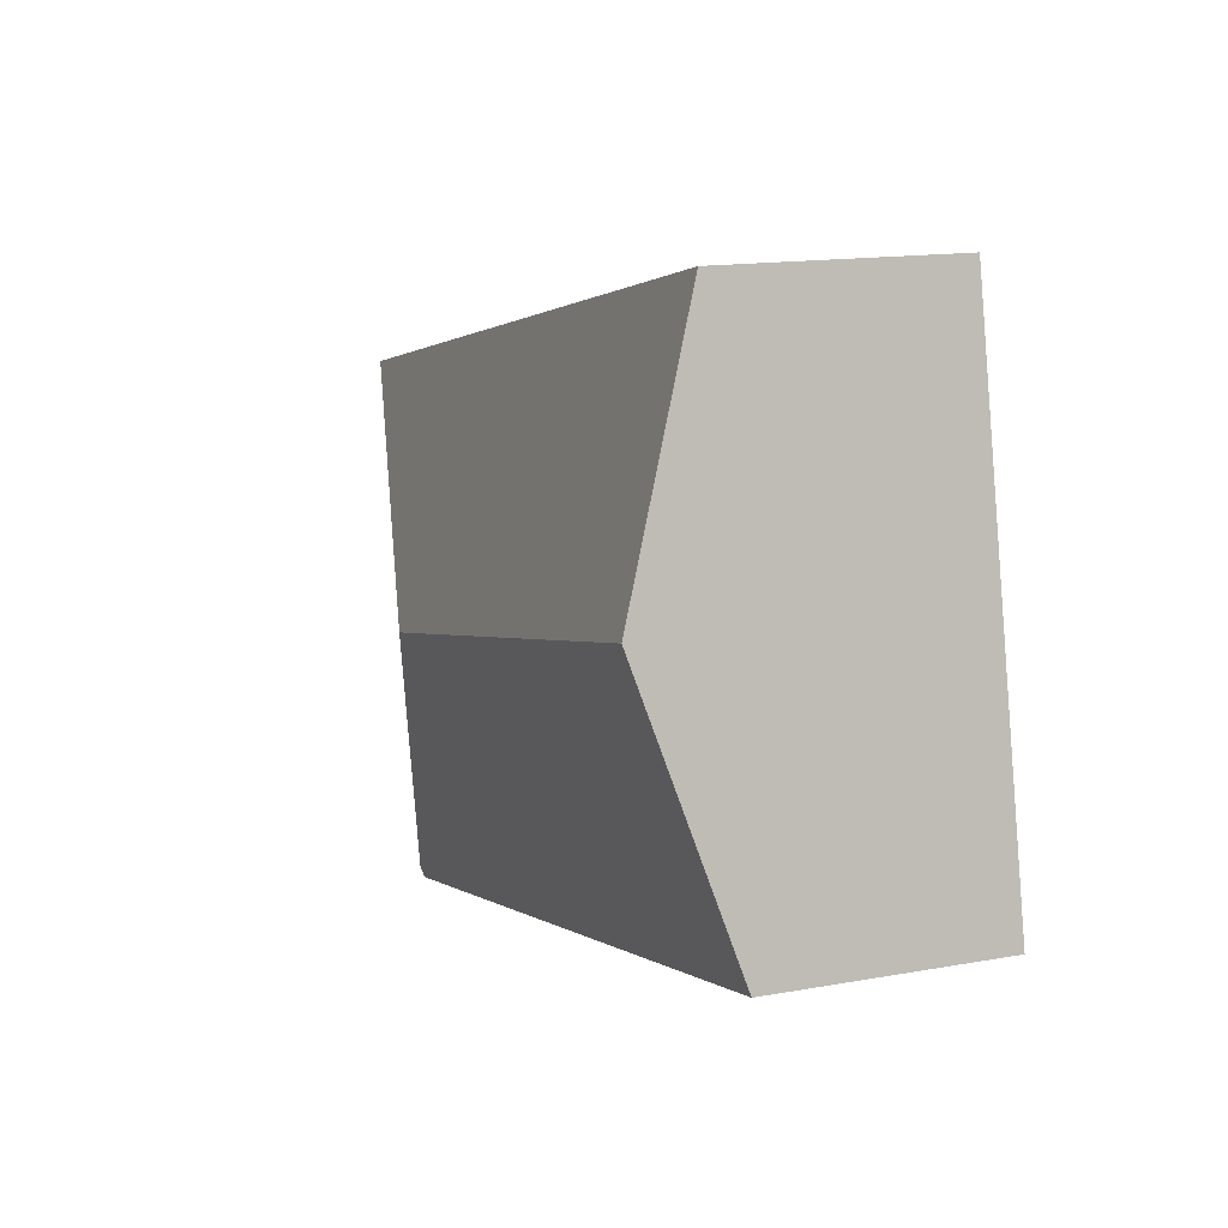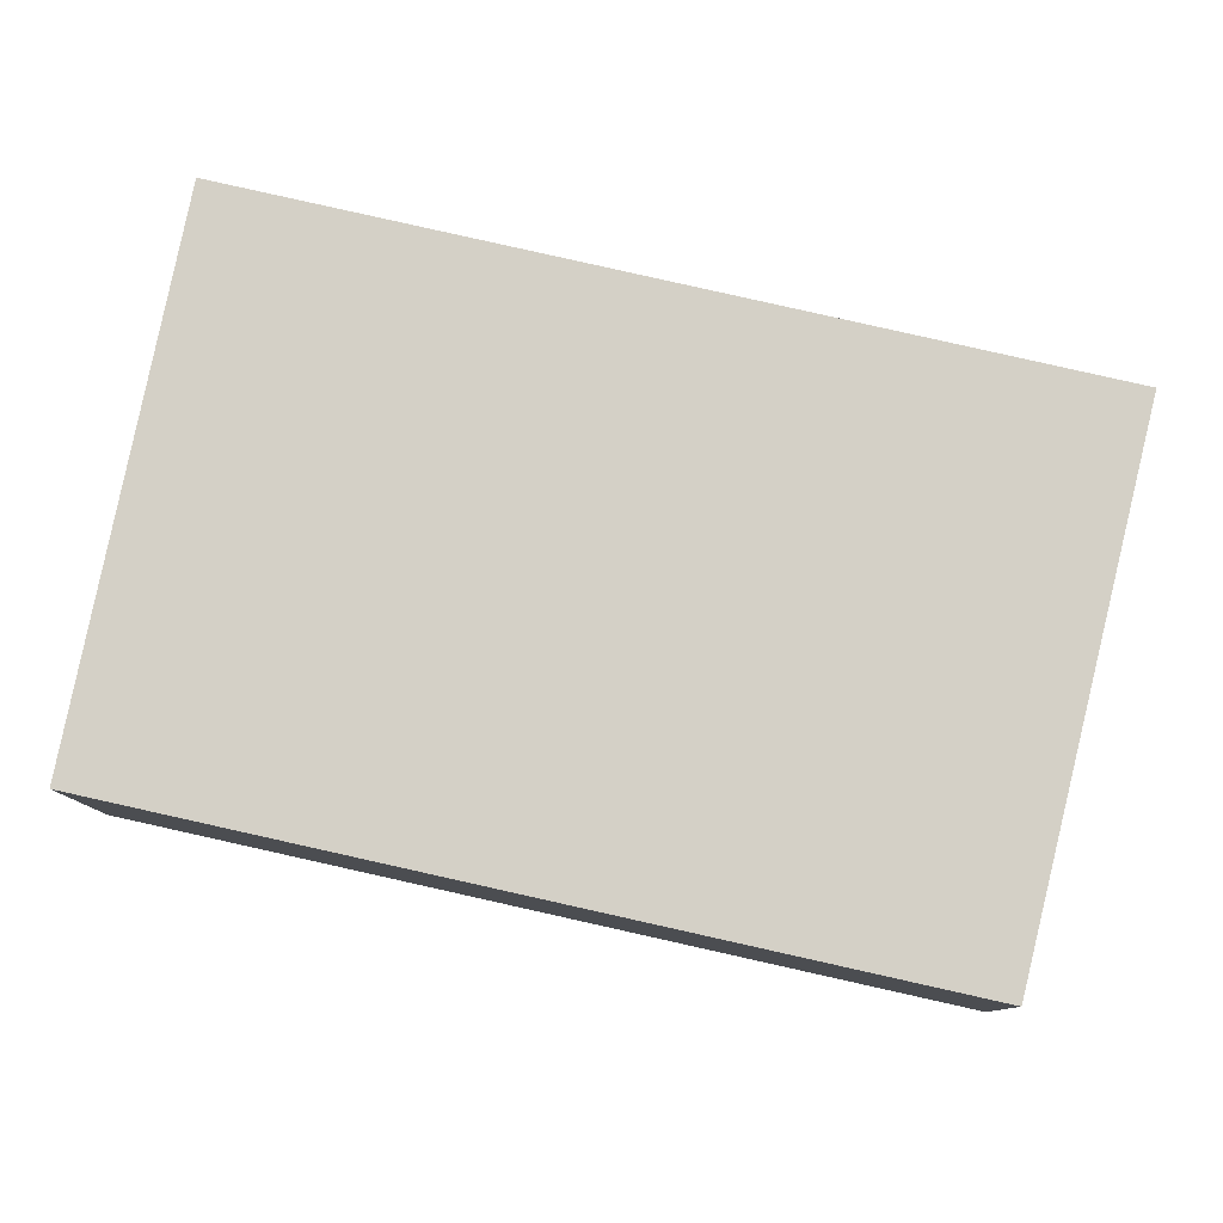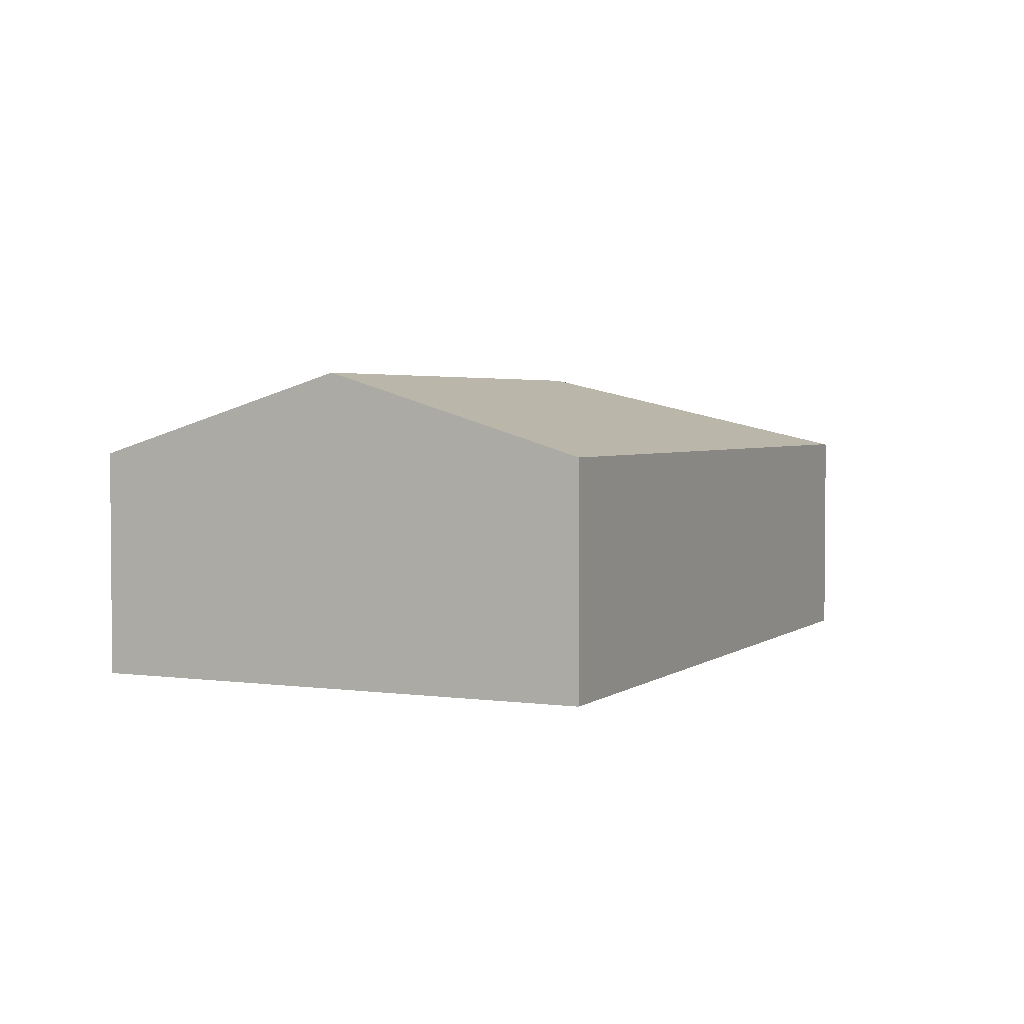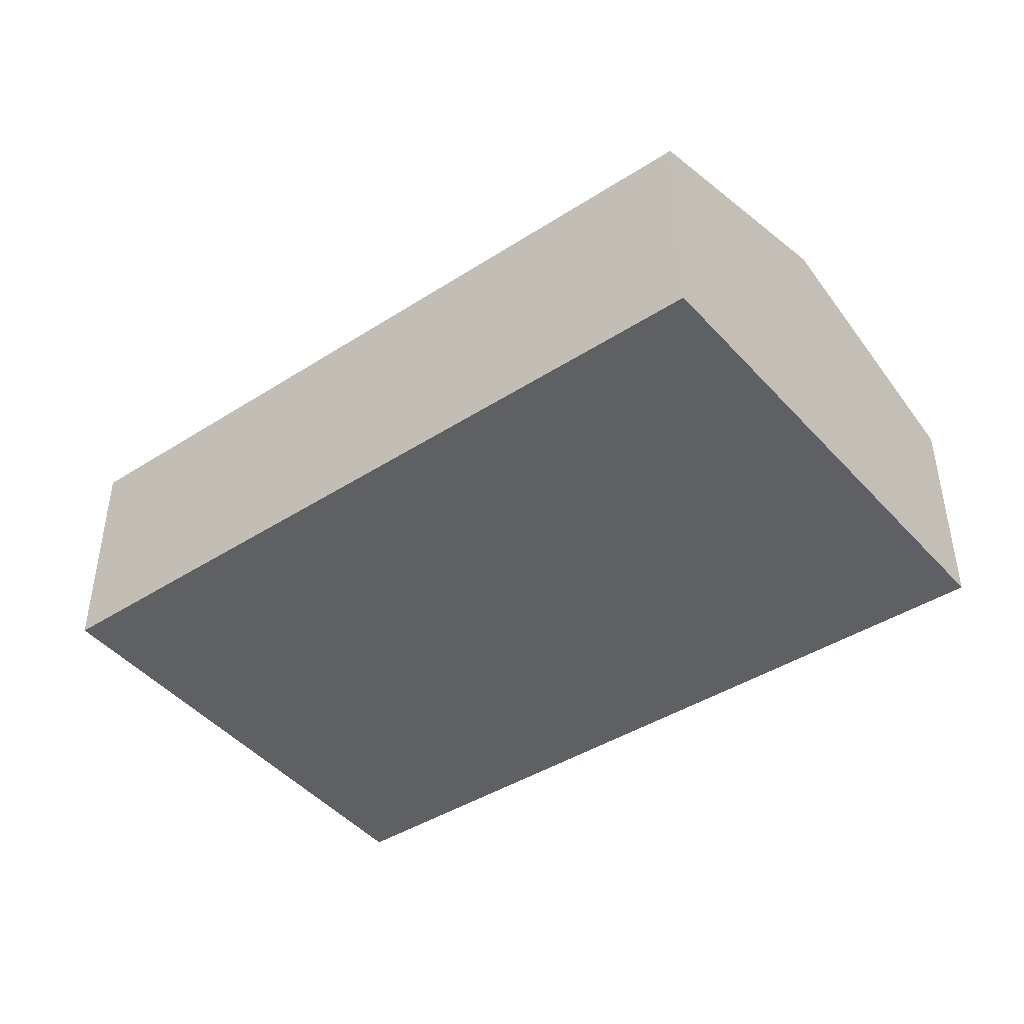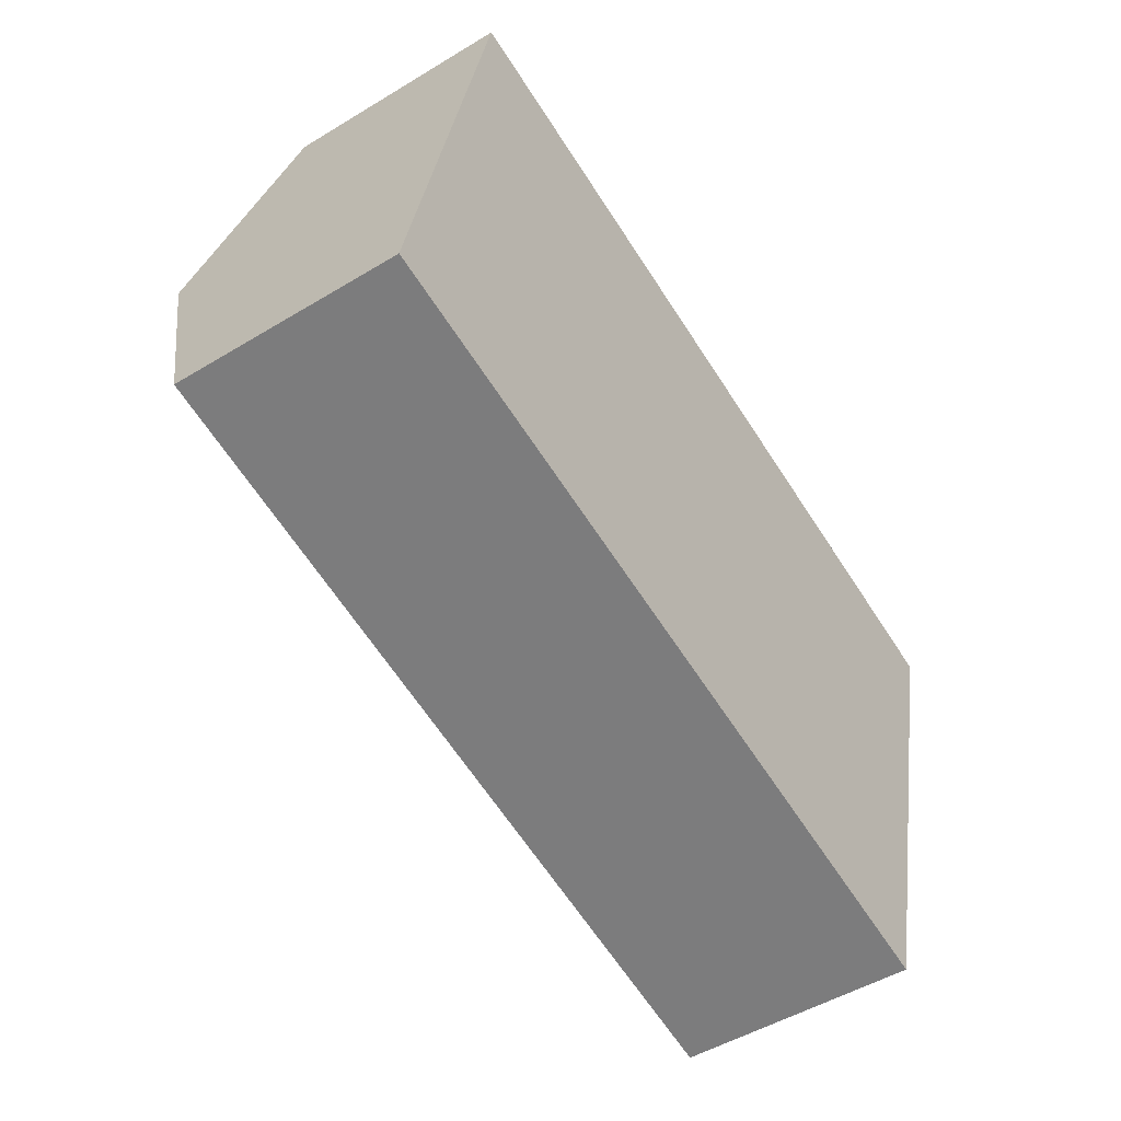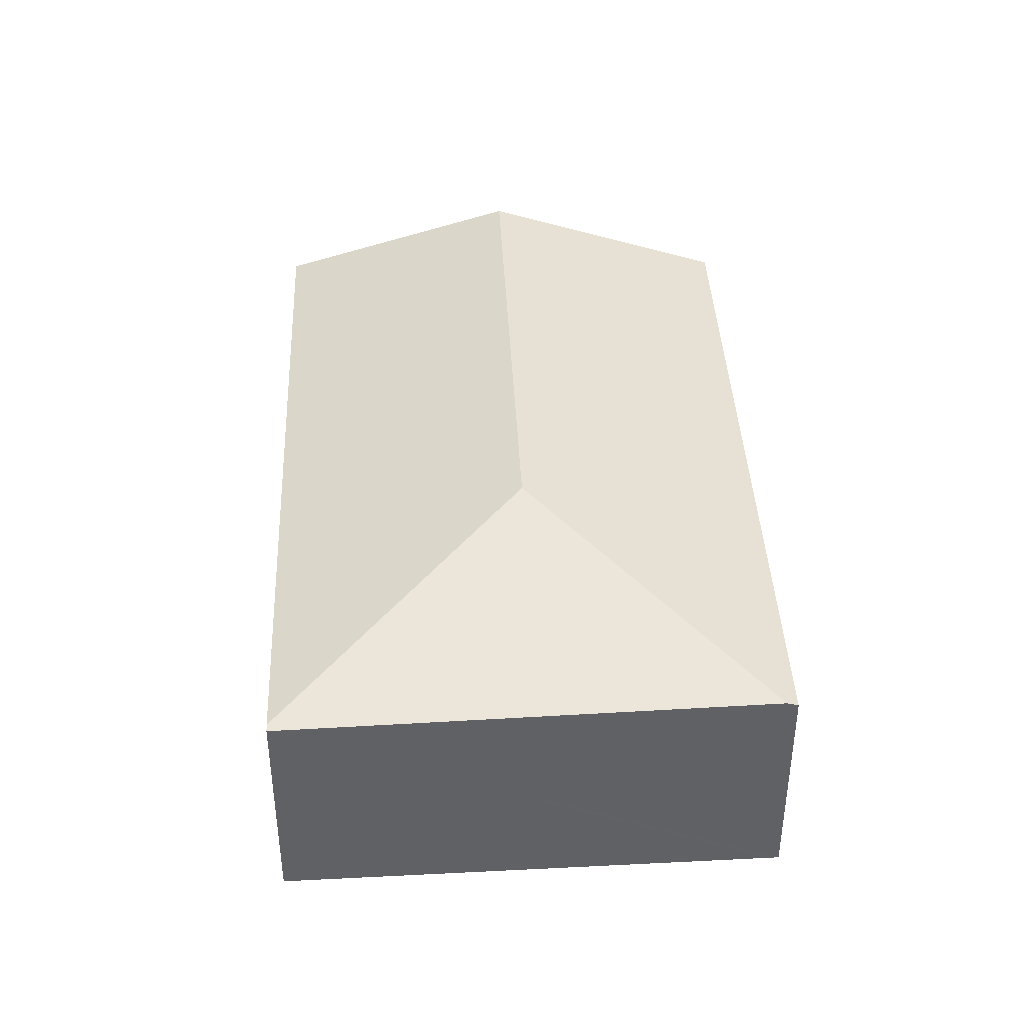
<metadata>
{"format":"obj","ext":"obj","renderer":"f3d","projection":"perspective","resolution":1024,"background":"white","views":[{"elev":14.5,"azim":-111.7,"up":"+Z"},{"elev":-9.8,"azim":0.9,"up":"+Z"},{"elev":2.9,"azim":-52.3,"up":"+Y"},{"elev":-43.1,"azim":-130.0,"up":"+Y"},{"elev":-49.3,"azim":-56.1,"up":"+Z"},{"elev":40.0,"azim":100.3,"up":"+Y"}]}
</metadata>
<code>
v  7.136 3.698 1.628
v  10.92 2.718 3.989
v  9.448 2.795 -1.97
v  10.84 2.743 4.007
v  0 2.729 1.671e-16
v  9.414 2.752 -2.107
v  0.637 3.698 3.137
v  1.266 2.743 6.23
v  9.414 1.29e-16 -2.107
v  0 0 0
v  0.637 -1.921e-16 3.137
v  1.266 -3.815e-16 6.23
v  10.84 -2.454e-16 4.007
v  10.92 -2.443e-16 3.989
v  9.448 1.206e-16 -1.97
g defaultobject
f 1 2 3
f 2 1 4
f 5 3 6
f 3 5 1
f 1 5 7
f 4 7 8
f 7 4 1
f 9 5 6
f 5 9 10
f 10 7 5
f 7 10 11
f 7 11 8
f 8 11 12
f 12 4 8
f 4 12 13
f 4 13 2
f 2 13 14
f 3 9 6
f 9 3 2
f 9 2 15
f 15 2 14
f 11 13 12
f 13 11 10
f 13 10 9
f 13 9 14
f 14 9 15

</code>
